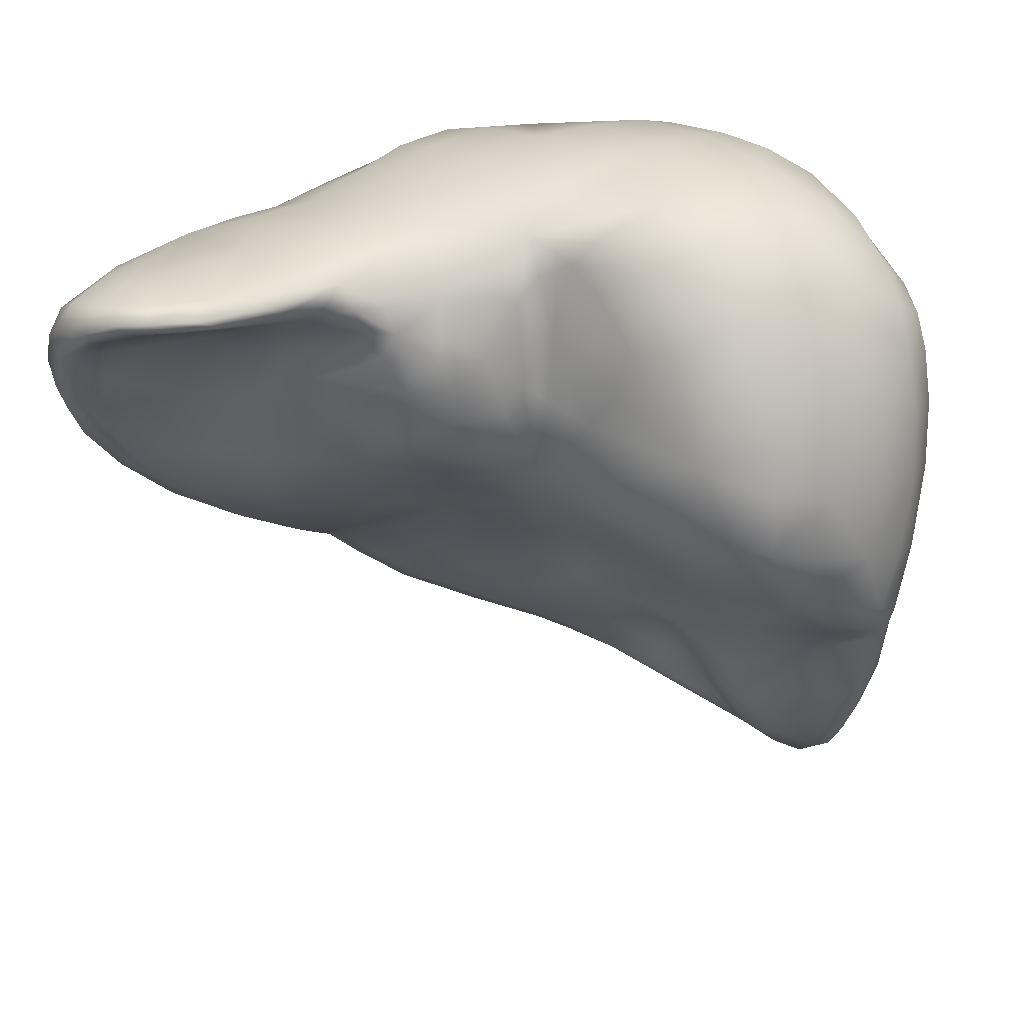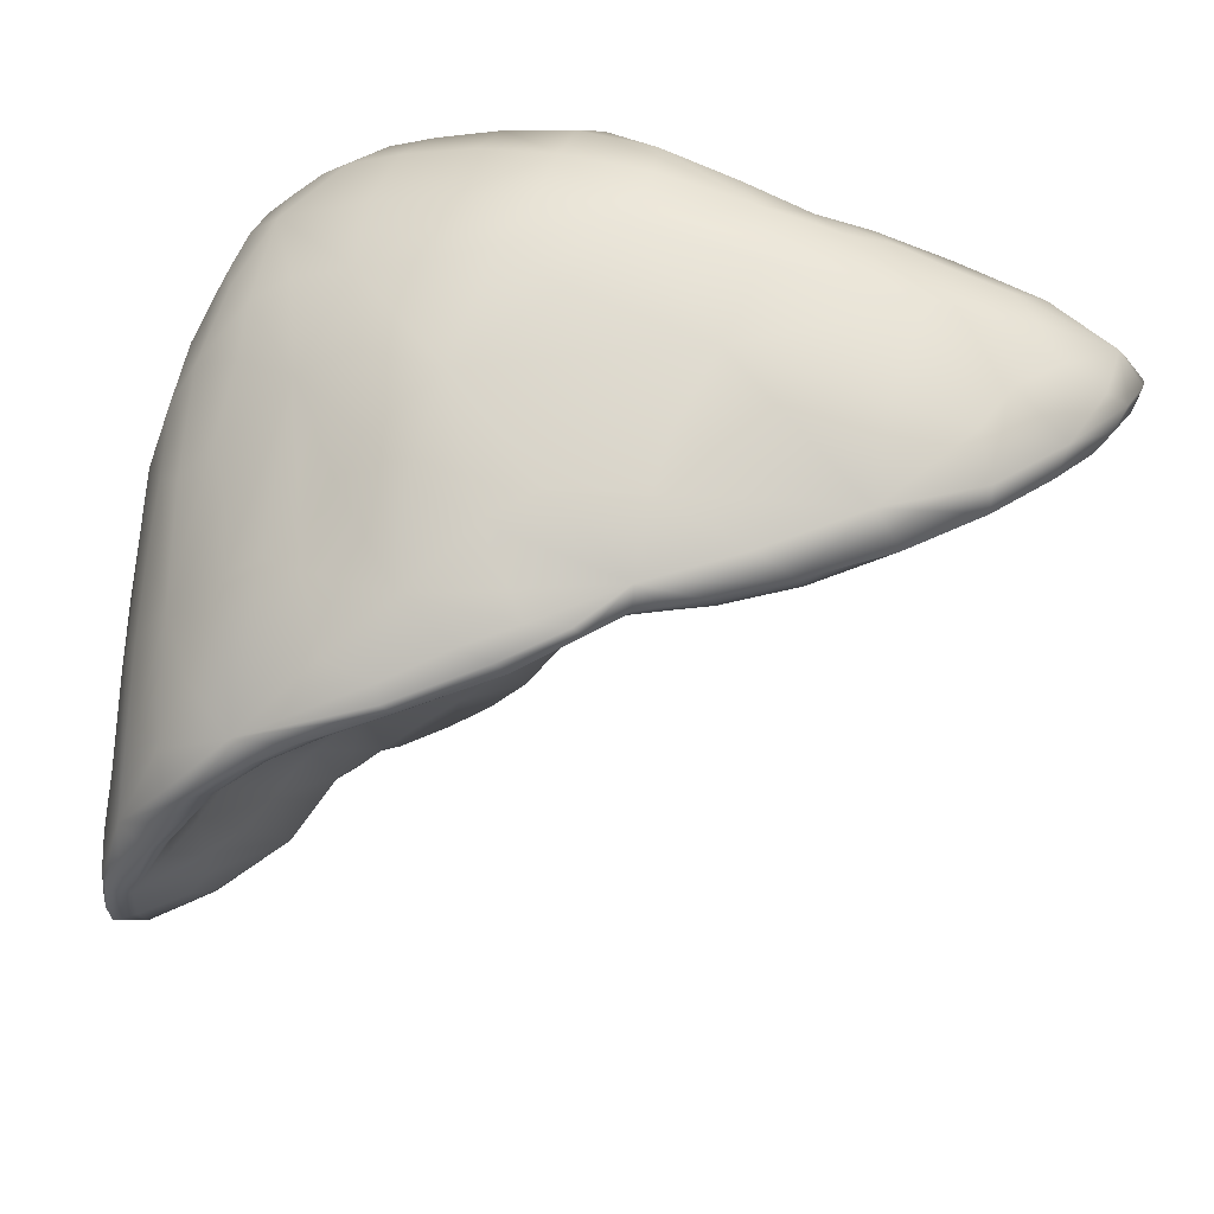
<metadata>
{"format":"obj","ext":"obj","renderer":"f3d","projection":"perspective","resolution":1024,"background":"white","views":[{"elev":22.4,"azim":142.5,"up":"+Y"},{"elev":68.4,"azim":12.8,"up":"+Z"}]}
</metadata>
<code>
o Cube_Cube.005
v -1.728 2.367 0.6772
v -1.531 2.45 0.6813
v -1.597 2.456 0.2055
v -1.816 2.348 0.3885
v -2.012 2.152 0.6519
v -1.796 2.249 0.9414
v -1.569 2.312 1.118
v 2.878 1.763 0.8475
v 2.816 1.682 0.9098
v 2.673 1.773 0.6321
v 2.808 1.848 0.6598
v 2.768 1.915 0.8423
v 2.894 1.754 0.9942
v 2.838 1.506 1.252
v -2.112 -2.091 0.2347
v -2.16 -1.99 0.2258
v -2.187 -2.05 -0.09289
v -2.121 -2.144 0.05711
v -1.972 -2.061 0.1806
v -2.017 -2.029 0.4189
v -2.055 -1.806 0.6226
v -2.105 -2.166 -0.1051
v -2.117 -2.128 -0.2648
v -1.982 -2.057 -0.4171
v -1.987 -2.096 -0.1471
v -1.81 1.569 -1.443
v -1.924 1.687 -1.206
v -1.711 1.894 -1.203
v -1.618 1.675 -1.458
v -1.574 1.379 -1.619
v -1.83 1.333 -1.513
v -2.029 1.402 -1.23
v 2.467 1.943 1.319
v 2.329 1.989 1.18
v 1.728 2.018 1.604
v 2.26 1.9 1.587
v 2.696 1.728 1.52
v 2.781 1.868 1.175
v 2.014 0.8226 2.076
v 2.156 1.139 2.011
v 1.632 1.48 2.088
v 1.528 0.8485 2.132
v 1.569 0.2593 2.089
v 2.138 0.5585 2.009
v 2.494 0.9369 1.877
v -2.38 0.9186 0.9443
v -2.318 1.175 1.009
v -2.34 1.654 0.675
v -2.429 1.051 0.6971
v -2.432 0.1849 0.7975
v -2.352 0.4562 1.082
v -2.218 0.6326 1.308
v -0.5461 0.997 -1.623
v -0.8438 1.071 -1.706
v -0.8328 1.47 -1.569
v -0.4556 1.27 -1.481
v -0.09361 0.8514 -1.299
v -0.4506 0.6713 -1.627
v -0.7987 0.6455 -1.756
v -1.969 0.9462 1.566
v -1.936 0.5869 1.569
v -1.557 0.4646 1.798
v -1.748 1.073 1.697
v -1.991 1.557 1.421
v -2.142 1.11 1.382
v 2.79 1.391 1.563
v 2.733 1.198 1.599
v 2.87 1.621 1.367
v 2.654 1.355 1.718
v -2.055 1.859 -0.759
v -1.812 2.078 -0.8464
v -2.217 1.569 -0.7406
v -2.402 1.628 -0.1427
v -2.164 2.001 -0.2392
v -1.846 2.26 -0.3928
v -0.3746 -0.2405 2.057
v -0.08346 -0.01366 2.105
v -0.735 0.5267 2.123
v -0.7801 -0.1027 2.032
v -0.6939 -0.6678 1.922
v -0.14 -0.5513 2.013
v 0.4713 -0.3979 2.055
v -1.844 -1.924 0.6754
v -1.765 -1.893 0.6795
v -1.484 -1.666 1.124
v -1.746 -1.824 0.9148
v -2.424 0.9766 -0.3984
v -2.398 0.5342 -0.5182
v -2.471 0.5185 -0.04451
v -2.478 1.12 -0.000957
v -2.363 1.141 -0.6129
v -2.216 0.4618 -1.131
v -2.217 -1.638 -0.397
v -2.276 -1.665 -0.1257
v -2.38 -0.9971 -0.1569
v -2.219 -1.277 -0.577
v -2.022 -1.518 -0.8923
v -2.133 -1.861 -0.4743
v -2.476 -0.06959 0.2376
v -2.43 -0.4455 0.3465
v -2.487 0.4893 0.3732
v -2.453 -0.1432 -0.09733
v -2.26 -0.004895 1.144
v -2.124 -0.05227 1.293
v -2.239 -0.3698 1.026
v -1.999 -0.7493 1.207
v -1.947 0.1189 1.475
v -1.798 -0.1872 1.514
v -1.075 0.1274 1.986
v -1.247 0.6129 1.975
v -1.143 -0.1535 1.888
v -2.229 -0.7279 -0.7819
v -2.328 -0.3148 -0.6571
v -2.115 -0.5892 -1.056
v -2.398 0.01394 -0.4609
v -1.242 -0.5903 1.763
v -1.029 -1.037 1.741
v -1.486 -0.538 1.66
v -1.41 -1.469 1.484
v -2.191 -0.8569 0.8915
v -2.031 -1.309 0.9454
v -2.269 -0.8546 0.7035
v -0.2611 2.377 0.1581
v -0.3658 2.35 -0.07707
v -0.8735 2.509 0.06892
v -0.4369 2.463 0.3551
v 0.03097 2.37 0.515
v 0.1498 2.268 0.2697
v 0.2034 2.1 0.008656
v -1.678 -0.6218 1.517
v -1.753 -1.167 1.322
v -0.3198 2.403 1.59
v 0.05643 2.344 1.61
v 0.0195 2.401 1.281
v -0.4504 2.452 1.303
v -0.9032 2.393 1.403
v -0.447 2.292 1.732
v 0.0278 2.211 1.857
v -1.972 -0.5499 -1.264
v -1.865 -1.021 -1.243
v -1.901 -0.1268 -1.427
v -1.65 -0.6431 -1.475
v -1.85 -1.5 1.094
v -1.76 -1.705 1.076
v 0.01976 1.507 -0.7712
v -0.1256 1.537 -1.083
v -0.1147 1.976 -0.7745
v 0.04589 1.807 -0.4885
v 0.1521 1.521 -0.1712
v 0.05921 1.201 -0.6731
v 2.076 1.876 0.3533
v 1.888 1.928 0.4152
v 2.26 1.937 0.5243
v 2.388 1.861 0.3859
v 2.247 1.808 0.3696
v 1.902 1.848 0.3507
v 1.4 1.912 0.3646
v 2.647 1.03 1.642
v 2.457 0.7607 1.803
v 2.361 0.8129 1.649
v 2.63 1.138 1.497
v 0.6437 -0.4511 1.962
v 0.8371 -0.3697 1.976
v 0.4894 -0.5118 1.971
v 0.4485 -0.4693 1.783
v 0.6491 -0.4125 1.82
v 0.8832 -0.3012 1.745
v -1.282 -1.556 1.416
v -1.226 -1.474 1.276
v -0.9584 -1.323 1.384
v -1.074 -1.441 1.52
v -1.456 -1.649 1.32
v -1.958 -1.861 -0.7312
v -1.877 -1.893 -0.6302
v -2.025 -1.918 -0.646
v -1.903 -1.648 -0.9106
v -1.779 -1.629 -0.8348
v -1.828 -1.325 -1.132
v -1.713 -1.223 -1.131
v -0.05792 0.4089 -0.9933
v -0.204 0.3666 -1.395
v 0.04152 0.6475 -0.732
v 0.1783 0.5076 -0.05355
v -0.1036 0.2462 -0.7474
v -0.2913 0.0882 -1.183
v 1.326 1.751 0.2977
v 1.488 1.802 0.3599
v 1.588 1.71 0.4467
v 1.304 1.667 0.308
v 1.119 1.588 0.1687
v 1.164 1.76 0.2192
v -0.194 0.113 -0.4364
v -0.3779 -0.07746 -0.592
v -0.1131 0.1552 0.02774
v -0.3905 -0.1462 0.1895
v 1.306 1.591 0.4077
v 1.439 1.55 0.5956
v 1.328 1.426 0.601
v 1.224 1.517 0.3757
v 1.156 1.427 0.2821
v 1.054 1.415 0.1099
v 1.208 1.332 0.4189
v 1.049 1.194 0.1539
v 1.31 1.227 0.6636
v 1.462 1.279 0.8722
v 1.585 0.9884 1.187
v 1.28 1.096 0.6569
v 2.16 1.701 0.6947
v 2.449 1.68 0.8356
v 2.191 1.505 1.082
v 1.862 1.611 0.7691
v 2.176 1.748 0.527
v 2.233 1.768 0.4328
v 1.964 1.77 0.3815
v 2.522 1.804 0.4545
v 2.511 1.276 1.363
v 2.296 1.169 1.393
v 2.559 1.505 1.172
v 2.639 1.636 0.9739
v 2.061 1.101 1.367
v 2.003 0.8588 1.488
v 1.859 1.281 1.15
v 1.211 0.9254 0.6702
v 1.321 0.7561 0.9742
v 1.018 0.5243 0.7442
v 1.074 0.8845 0.4298
v 1.94 0.6099 1.589
v 2.088 0.4707 1.747
v 1.717 0.2018 1.697
v 1.696 0.5678 1.467
v -1.662 -1.725 0.05619
v -1.652 -1.782 -0.1123
v -1.314 -1.411 -0.4358
v -1.498 -1.52 0.02693
v -1.684 -1.637 0.4072
v -1.811 -1.843 0.3206
v 0.7507 0.07372 1.119
v 0.9809 0.06062 1.297
v 0.6345 -0.1295 1.319
v 0.2959 0.04909 0.8073
v 0.6526 0.2795 0.766
v 0.7231 0.5895 0.279
v 0.6008 0.4968 0.3619
v 0.6392 0.6929 0.1016
v 0.8469 0.765 0.1945
v 0.9415 0.6811 0.3607
v 0.5692 -0.2695 1.516
v 0.3461 -0.2853 1.379
v 0.5011 0.3797 0.4794
v 0.2467 0.2832 0.3812
v -1.748 -1.895 -0.2298
v -1.656 -1.8 -0.409
v -1.544 -1.232 -0.957
v -1.406 -1.005 -0.9994
v -1.549 -1.531 -0.6922
v 1.245 0.06863 1.459
v 1.389 0.3173 1.299
v 1.302 -0.1074 1.772
v 1.47 0.5512 1.249
v -0.744 -0.5633 0.5391
v -0.8119 -0.7763 0.7669
v -0.9701 -0.8375 0.36
v -0.6888 -0.4595 0.1443
v -0.5694 -0.4061 0.5906
v -0.5826 -0.6079 0.8961
v -1.751 -1.829 0.6217
v -1.641 -1.674 0.7666
v -0.3023 -0.235 0.643
v -0.197 -0.3308 0.9158
v -0.09533 -0.02014 0.4916
v 0.4906 2.227 1.54
v 0.5033 2.103 1.863
v 0.9313 2.02 1.813
v 0.895 2.118 1.479
v 1.048 2.131 0.9754
v 0.4827 2.287 1.191
v 2.894 1.763 1.157
v -1.883 2.047 1.138
v -1.715 2.012 1.357
v -2.05 1.906 1.05
v 0.6424 1.866 2.059
v 0.05404 1.951 2.041
v 0.008334 1.576 2.15
v 0.7408 1.489 2.152
v 1.135 1.819 2.011
v -0.4432 1.712 -1.262
v -0.4529 2.122 -0.9416
v -0.8521 1.859 -1.36
v -0.9455 2.228 -1.025
v -2.208 2.031 0.2158
v -2.389 1.698 0.2999
v -2.205 1.974 0.6015
v -2.005 2.216 0.145
v 1.384 1.869 1.929
v 1.685 1.807 1.905
v 1.264 2.012 1.771
v 1.182 2.077 1.527
v 1.397 2.078 1.309
v 0.6616 2.15 0.4485
v 0.5162 2.255 0.6918
v 1.185 2.049 0.584
v 0.7738 1.993 0.2344
v -1.279 2.497 0.7015
v -1.297 2.352 1.246
v -0.9425 2.508 0.7438
v -1.303 2.51 0.1037
v -1.856 2.338 0.1112
v -1.674 2.406 -0.1524
v -2.173 1.856 0.9133
v -2.217 1.648 1.027
v 0.3577 2.332 0.9178
v -0.02979 2.42 0.8825
v -1.339 2.436 -0.3696
v -0.9056 2.408 -0.4981
v -1.404 2.316 -0.7176
v -1.391 2.028 1.559
v -1.456 1.592 1.74
v -0.9783 1.626 1.952
v -0.9629 2.046 1.748
v -1.517 2.19 -0.9391
v -1.362 2.06 -1.188
v -1.391 1.111 1.886
v -0.9899 1.15 2.06
v 2.324 1.983 0.9441
v 2.575 1.933 0.6352
v 2.031 2.002 1.018
v 1.714 2.039 1.021
v 1.713 2.02 0.7293
v 1.632 1.992 0.5657
v 2.059 1.79 1.798
v 2.242 1.62 1.831
v 2.372 1.384 1.867
v -1.869 0.9883 -1.537
v -1.563 1.013 -1.714
v -1.536 0.5876 -1.756
v -1.857 0.5551 -1.557
v -2.108 1.045 -1.244
v -2.47 1.131 0.3731
v 0.3243 1.7 -0.03782
v 0.191 1.848 -0.07862
v 0.498 1.743 -0.01032
v 0.6042 1.385 -0.06946
v 0.348 1.453 -0.05839
v -2.243 1.334 1.139
v 0.6314 0.9487 2.167
v -0.2361 1.101 2.173
v 0.4821 0.4193 2.143
v -0.4395 0.3055 -1.634
v -0.4928 -0.03562 -1.393
v -0.7386 -0.1652 -1.565
v -0.7448 0.2375 -1.755
v -2.267 1.244 -0.855
v -0.02965 -0.71 1.983
v -0.3421 -0.8812 1.908
v -0.1334 -0.9093 1.884
v 0.2153 -0.6737 1.983
v -0.6352 1.282 2.144
v -0.5135 1.653 2.085
v 0.4612 0.07618 2.122
v 1.019 -0.09732 2.075
v -1.719 0.05433 -1.612
v -1.445 0.1144 -1.757
v -1.345 -0.2677 -1.723
v -1.547 -0.3462 -1.656
v -1.202 1.058 -1.754
v -1.172 0.6176 -1.811
v -1.224 1.466 -1.626
v -1.271 1.809 -1.427
v -2.091 -1.996 -0.4786
v -2.239 -1.743 0.1248
v -2.265 -1.429 0.2498
v -0.4947 2.48 0.8143
v -0.4284 2.3 -0.4951
v -0.04856 2.142 -0.4093
v -2.328 -0.9165 0.4384
v -1.1 0.1746 -1.8
v -1.051 -0.1756 -1.749
v -0.4811 2.015 1.923
v 0.8329 1.76 0.09591
v 0.8713 1.535 0.02357
v -0.7021 -1.109 1.784
v -0.6735 -1.203 1.721
v 0.09307 1.964 -0.2891
v 1.754 1.81 0.3649
v 0.09051 0.9427 -0.4872
v 0.1692 1.038 -0.1461
v 0.3031 1.146 -0.05579
v 0.4433 0.9882 -0.05054
v 0.6985 0.957 0.00691
v 0.935 0.9442 0.1218
v 0.8197 1.241 -0.01947
v 0.9212 1.402 0.007894
v 2.638 1.866 0.497
v 2.158 0.4474 1.894
v 1.758 0.1279 1.939
v 1.263 -0.1606 1.968
v 0.2765 -0.6862 1.928
v -0.06097 -0.9324 1.83
v -0.1373 -0.9061 1.664
v 0.1923 -0.6598 1.74
v -0.5889 -1.208 1.676
v -0.5582 -1.131 1.53
v 1.637 1.439 0.8678
v -1.653 -1.748 1.118
v -1.432 -0.4785 -1.642
v -1.405 -0.5954 -1.45
v -1.291 -0.4204 -1.66
v -1.222 -0.5148 -1.44
v -1.092 -0.338 -1.688
v -0.991 -0.3976 -1.451
v 1.019 0.8408 0.2992
v -1.246 -1.29 0.9284
v -1.266 -1.112 0.5205
v -0.9732 -1.127 1.007
v -1.47 -1.435 0.8612
v -1.471 -1.276 0.4893
v -0.5905 -0.2871 -0.6498
v -0.8008 -0.482 -0.6932
v -1.271 -0.8576 -0.9893
v -1.132 -0.7466 -0.9252
v -1.125 -1.001 -0.3371
v -1.208 -1.142 -0.4331
v -0.6912 -0.976 1.162
v -0.3749 -0.7863 1.303
v -1.675 -1.768 -0.5564
v -0.978 -0.6283 -0.8058
v -1.051 -0.8909 -0.1296
v 0.001146 -0.5068 1.342
v -1.605 -1.529 0.7401
v -1.598 -1.443 0.4358
v -1.391 -1.326 0.04331
v -1.306 -1.162 0.1023
v -1.208 -1.046 0.2008
v 0.01648 0.1573 0.324
f 1 2 3 4
f 1 4 5 6
f 1 6 7 2
f 8 9 10 11
f 8 11 12 13
f 8 13 14 9
f 15 16 17 18
f 15 18 19 20
f 15 20 21 16
f 22 23 24 25
f 22 25 19 18
f 22 18 17 23
f 26 27 28 29
f 26 29 30 31
f 26 31 32 27
f 33 34 35 36
f 33 36 37 38
f 33 38 12 34
f 39 40 41 42
f 39 42 43 44
f 39 44 45 40
f 46 47 48 49
f 46 49 50 51
f 46 51 52 47
f 53 54 55 56
f 53 56 57 58
f 53 58 59 54
f 60 61 62 63
f 60 63 64 65
f 60 65 52 61
f 66 67 14 68
f 66 68 37 69
f 66 69 45 67
f 70 71 28 27
f 70 27 32 72
f 70 72 73 74
f 70 74 75 71
f 76 77 78 79
f 76 79 80 81
f 76 81 82 77
f 83 84 85 86
f 83 86 21 20
f 83 20 19 84
f 87 88 89 90
f 87 90 73 91
f 87 91 92 88
f 93 94 95 96
f 93 96 97 98
f 93 98 17 94
f 99 100 50 101
f 99 101 89 102
f 99 102 95 100
f 103 104 52 51
f 103 51 50 105
f 103 105 106 104
f 107 108 62 61
f 107 61 52 104
f 107 104 106 108
f 109 79 78 110
f 109 110 62 111
f 109 111 80 79
f 112 96 95 113
f 112 113 92 114
f 112 114 97 96
f 115 102 89 88
f 115 88 92 113
f 115 113 95 102
f 116 117 80 111
f 116 111 62 118
f 116 118 119 117
f 120 121 106 105
f 120 105 50 122
f 120 122 21 121
f 123 124 125 126
f 123 126 127 128
f 123 128 129 124
f 130 118 62 108
f 130 108 106 131
f 130 131 119 118
f 132 133 134 135
f 132 135 136 137
f 132 137 138 133
f 139 140 97 114
f 139 114 92 141
f 139 141 142 140
f 143 131 106 121
f 143 121 21 144
f 143 144 119 131
f 145 146 147 148
f 145 148 149 150
f 145 150 57 146
f 151 152 153 154
f 151 154 155 156
f 151 156 157 152
f 158 67 45 159
f 158 159 160 161
f 158 161 14 67
f 162 163 82 164
f 162 164 165 166
f 162 166 167 163
f 168 169 170 171
f 168 171 119 172
f 168 172 85 169
f 173 174 24 175
f 173 175 97 176
f 173 176 177 174
f 178 176 97 140
f 178 140 142 179
f 178 179 177 176
f 180 181 57 182
f 180 182 183 184
f 180 184 185 181
f 186 187 188 189
f 186 189 190 191
f 186 191 157 187
f 192 193 185 184
f 192 184 183 194
f 192 194 195 193
f 196 197 198 199
f 196 199 190 189
f 196 189 188 197
f 200 201 190 199
f 200 199 198 202
f 200 202 203 201
f 204 202 198 205
f 204 205 206 207
f 204 207 203 202
f 208 209 210 211
f 208 211 188 212
f 208 212 10 209
f 213 212 188 214
f 213 214 155 215
f 213 215 10 212
f 216 217 210 218
f 216 218 14 161
f 216 161 160 217
f 219 218 210 209
f 219 209 10 9
f 219 9 14 218
f 220 221 206 222
f 220 222 210 217
f 220 217 160 221
f 223 207 206 224
f 223 224 225 226
f 223 226 203 207
f 227 228 229 230
f 227 230 206 221
f 227 221 160 228
f 231 232 233 234
f 231 234 235 236
f 231 236 19 232
f 237 238 167 239
f 237 239 240 241
f 237 241 225 238
f 242 243 183 244
f 242 244 245 246
f 242 246 225 243
f 247 248 240 239
f 247 239 167 166
f 247 166 165 248
f 249 241 240 250
f 249 250 183 243
f 249 243 225 241
f 251 232 19 25
f 251 25 24 252
f 251 252 233 232
f 253 254 233 255
f 253 255 177 179
f 253 179 142 254
f 256 257 229 258
f 256 258 167 238
f 256 238 225 257
f 259 257 225 224
f 259 224 206 230
f 259 230 229 257
f 260 261 262 263
f 260 263 195 264
f 260 264 265 261
f 266 236 235 267
f 266 267 85 84
f 266 84 19 236
f 268 269 265 264
f 268 264 195 270
f 268 270 240 269
f 271 272 273 274
f 271 274 275 276
f 271 276 134 133
f 271 133 138 272
f 277 68 14 13
f 277 13 12 38
f 277 38 37 68
f 278 279 7 6
f 278 6 5 280
f 278 280 64 279
f 281 282 283 284
f 281 284 41 285
f 281 285 273 272
f 281 272 138 282
f 286 287 147 146
f 286 146 57 56
f 286 56 55 288
f 286 288 289 287
f 290 74 73 291
f 290 291 48 292
f 290 292 5 293
f 290 293 75 74
f 294 285 41 295
f 294 295 35 296
f 294 296 273 285
f 297 298 275 274
f 297 274 273 296
f 297 296 35 298
f 299 300 275 301
f 299 301 157 302
f 299 302 129 128
f 299 128 127 300
f 303 2 7 304
f 303 304 136 305
f 303 305 125 306
f 303 306 3 2
f 307 308 75 293
f 307 293 5 4
f 307 4 3 308
f 309 310 64 280
f 309 280 5 292
f 309 292 48 310
f 311 300 127 312
f 311 312 134 276
f 311 276 275 300
f 313 306 125 314
f 313 314 289 315
f 313 315 75 308
f 313 308 3 306
f 316 304 7 279
f 316 279 64 317
f 316 317 318 319
f 316 319 136 304
f 320 321 28 71
f 320 71 75 315
f 320 315 289 321
f 322 63 62 110
f 322 110 78 323
f 322 323 318 317
f 322 317 64 63
f 324 325 153 326
f 324 326 35 34
f 324 34 12 325
f 327 326 153 328
f 327 328 275 298
f 327 298 35 326
f 329 152 157 301
f 329 301 275 328
f 329 328 153 152
f 330 295 41 331
f 330 331 37 36
f 330 36 35 295
f 332 40 45 69
f 332 69 37 331
f 332 331 41 40
f 333 31 30 334
f 333 334 335 336
f 333 336 92 337
f 333 337 32 31
f 338 90 89 101
f 338 101 50 49
f 338 49 48 291
f 338 291 73 90
f 339 340 129 341
f 339 341 342 343
f 339 343 149 340
f 344 65 64 310
f 344 310 48 47
f 344 47 52 65
f 345 346 78 347
f 345 347 43 42
f 345 42 41 284
f 345 284 283 346
f 348 181 185 349
f 348 349 350 351
f 348 351 59 58
f 348 58 57 181
f 352 337 92 91
f 352 91 73 72
f 352 72 32 337
f 353 354 355 356
f 353 356 82 81
f 353 81 80 354
f 357 323 78 346
f 357 346 283 358
f 357 358 318 323
f 359 360 43 347
f 359 347 78 77
f 359 77 82 360
f 361 362 363 364
f 361 364 142 141
f 361 141 92 336
f 361 336 335 362
f 365 54 59 366
f 365 366 335 334
f 365 334 30 367
f 365 367 55 54
f 368 288 55 367
f 368 367 30 29
f 368 29 28 321
f 368 321 289 288
f 369 23 17 98
f 369 98 97 175
f 369 175 24 23
f 370 16 21 371
f 370 371 95 94
f 370 94 17 16
f 372 135 134 312
f 372 312 127 126
f 372 126 125 305
f 372 305 136 135
f 373 314 125 124
f 373 124 129 374
f 373 374 147 287
f 373 287 289 314
f 375 371 21 122
f 375 122 50 100
f 375 100 95 371
f 376 351 350 377
f 376 377 363 362
f 376 362 335 366
f 376 366 59 351
f 378 319 318 358
f 378 358 283 282
f 378 282 138 137
f 378 137 136 319
f 379 191 190 380
f 379 380 342 341
f 379 341 129 302
f 379 302 157 191
f 381 354 80 117
f 381 117 119 382
f 381 382 355 354
f 383 148 147 374
f 383 374 129 340
f 383 340 149 148
f 384 187 157 156
f 384 156 155 214
f 384 214 188 187
f 385 182 57 150
f 385 150 149 386
f 385 386 183 182
f 387 386 149 343
f 387 343 342 388
f 387 388 183 386
f 389 390 245 244
f 389 244 183 388
f 389 388 342 391
f 389 391 203 390
f 392 391 342 380
f 392 380 190 201
f 392 201 203 391
f 393 11 10 215
f 393 215 155 154
f 393 154 153 325
f 393 325 12 11
f 394 395 229 228
f 394 228 160 159
f 394 159 45 44
f 394 44 43 395
f 396 163 167 258
f 396 258 229 395
f 396 395 43 360
f 396 360 82 163
f 397 356 355 398
f 397 398 399 400
f 397 400 165 164
f 397 164 82 356
f 401 382 119 171
f 401 171 170 402
f 401 402 399 398
f 401 398 355 382
f 403 211 210 222
f 403 222 206 205
f 403 205 198 197
f 403 197 188 211
f 404 144 21 86
f 404 86 85 172
f 404 172 119 144
f 405 406 142 364
f 405 364 363 407
f 405 407 408 406
f 409 410 408 407
f 409 407 363 377
f 409 377 350 410
f 411 390 203 226
f 411 226 225 246
f 411 246 245 390
f 412 413 262 414
f 412 414 170 169
f 412 169 85 415
f 412 415 416 413
f 417 263 262 418
f 417 418 350 349
f 417 349 185 193
f 417 193 195 263
f 419 254 142 406
f 419 406 408 420
f 419 420 421 422
f 419 422 233 254
f 423 261 265 424
f 423 424 399 402
f 423 402 170 414
f 423 414 262 261
f 425 255 233 252
f 425 252 24 174
f 425 174 177 255
f 426 427 421 420
f 426 420 408 410
f 426 410 350 418
f 426 418 262 427
f 428 269 240 248
f 428 248 165 400
f 428 400 399 424
f 428 424 265 269
f 429 415 85 267
f 429 267 235 430
f 429 430 416 415
f 431 234 233 422
f 431 422 421 432
f 431 432 416 430
f 431 430 235 234
f 433 413 416 432
f 433 432 421 427
f 433 427 262 413
f 434 194 183 250
f 434 250 240 270
f 434 270 195 194

</code>
